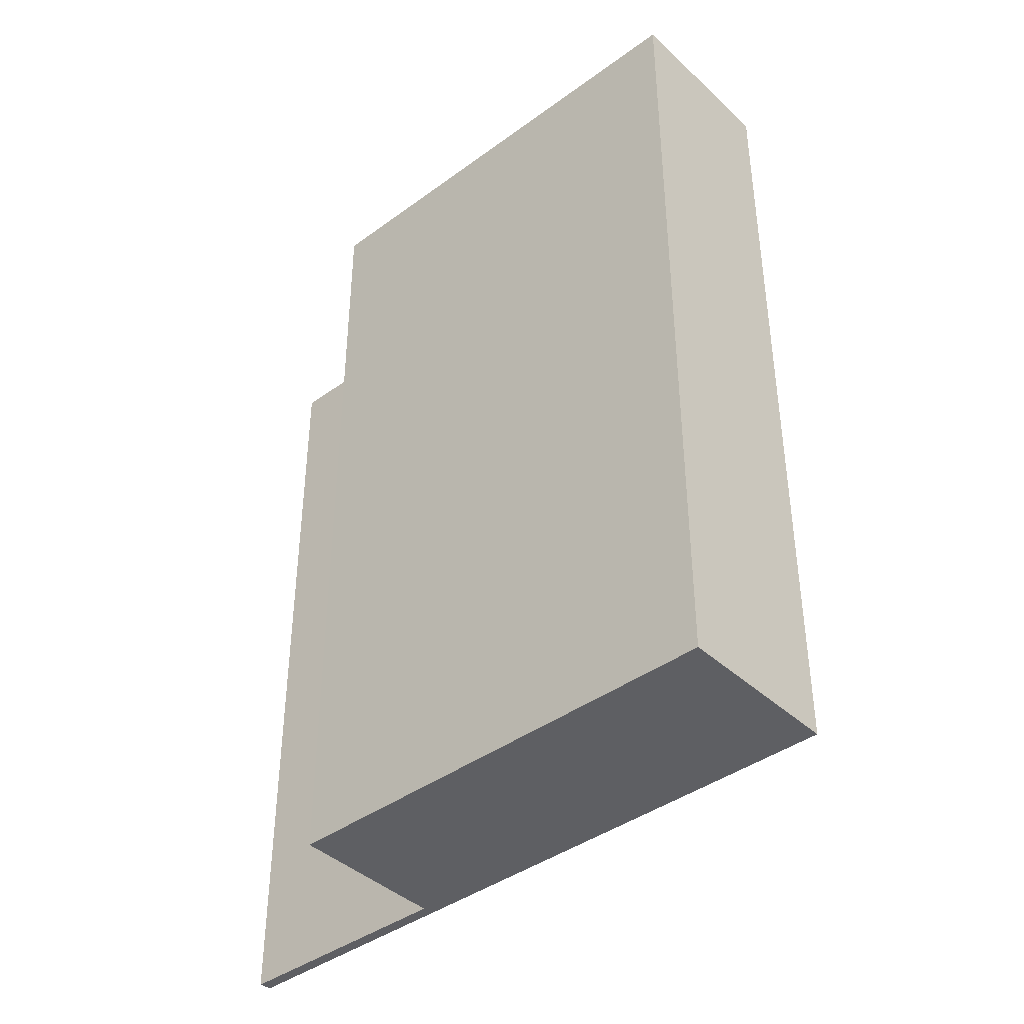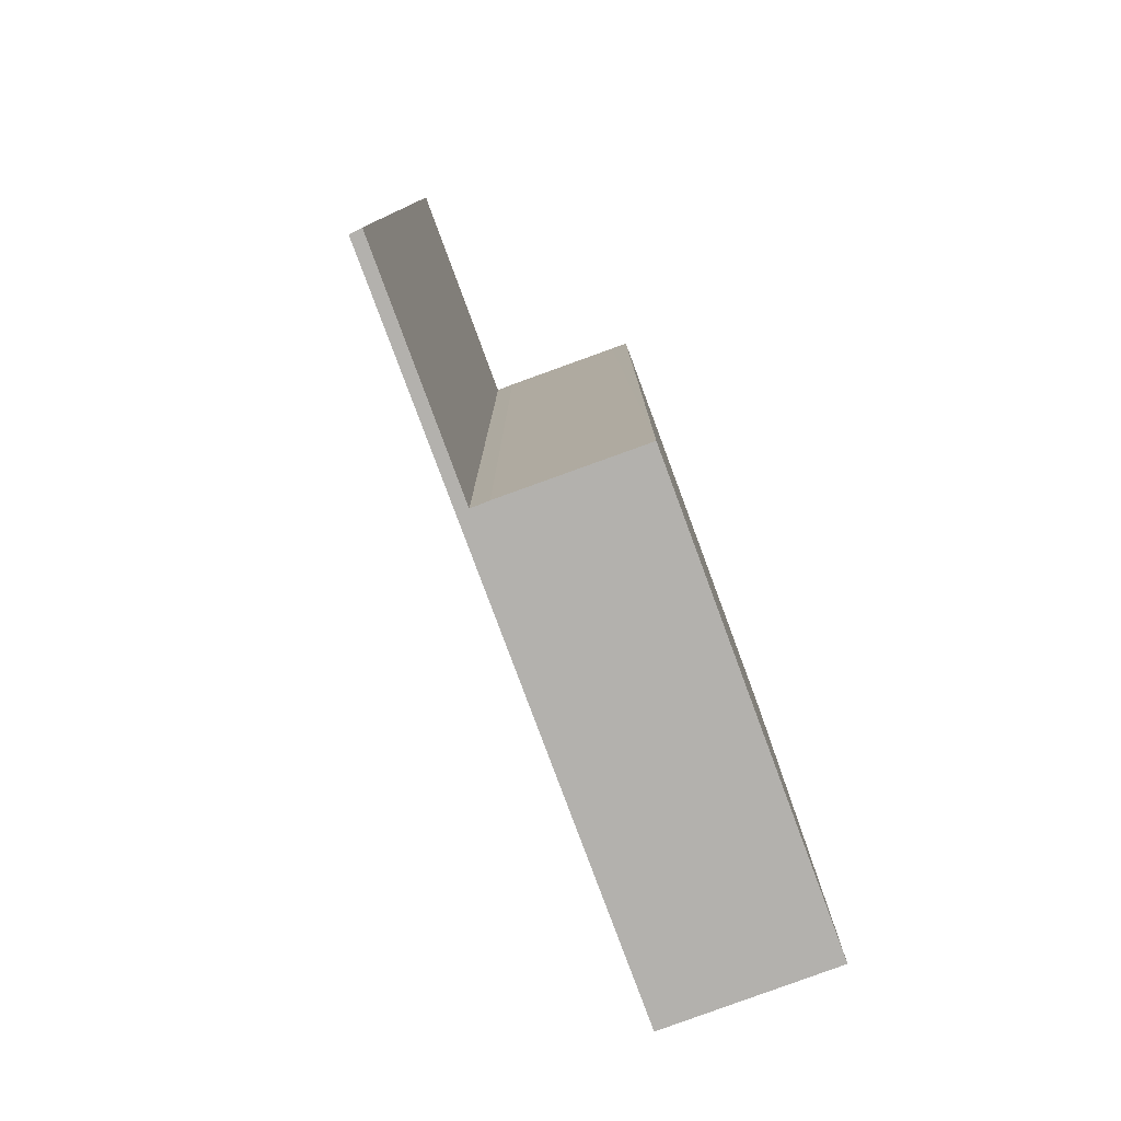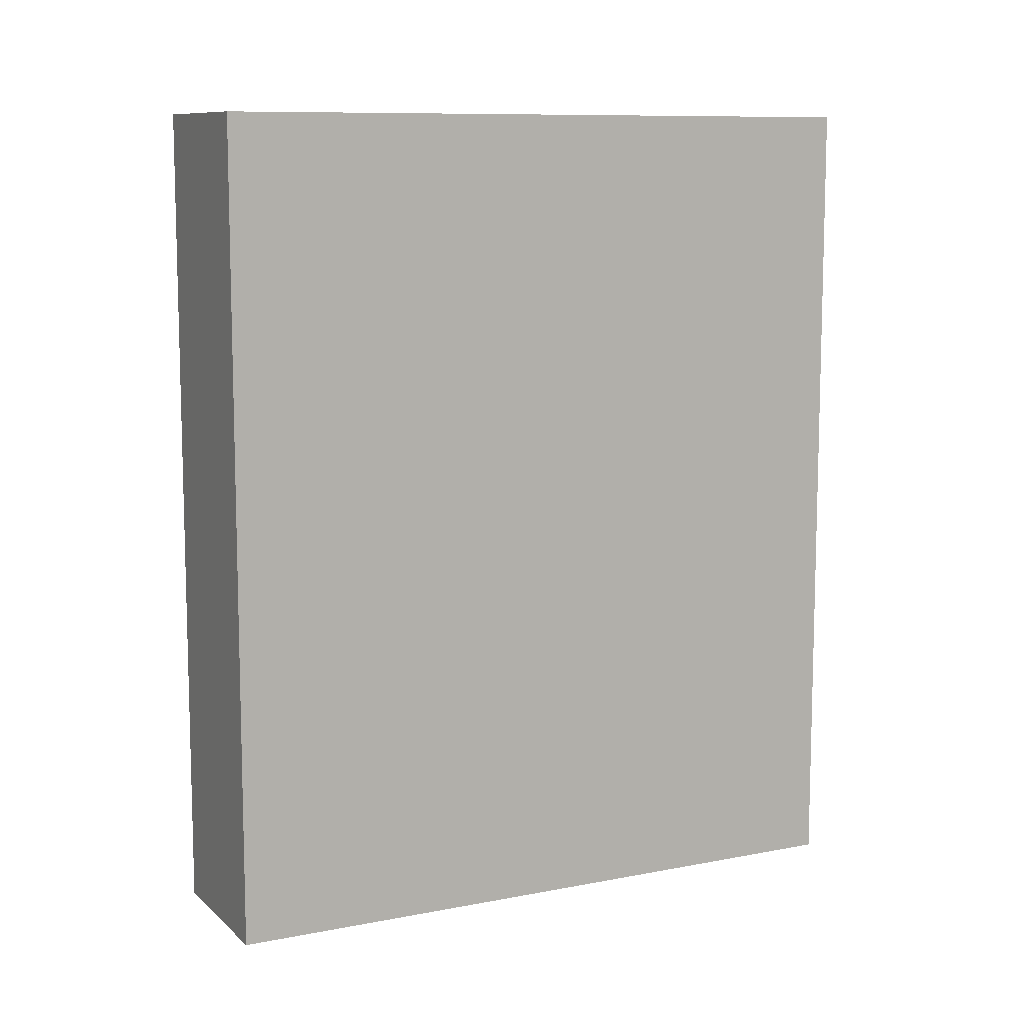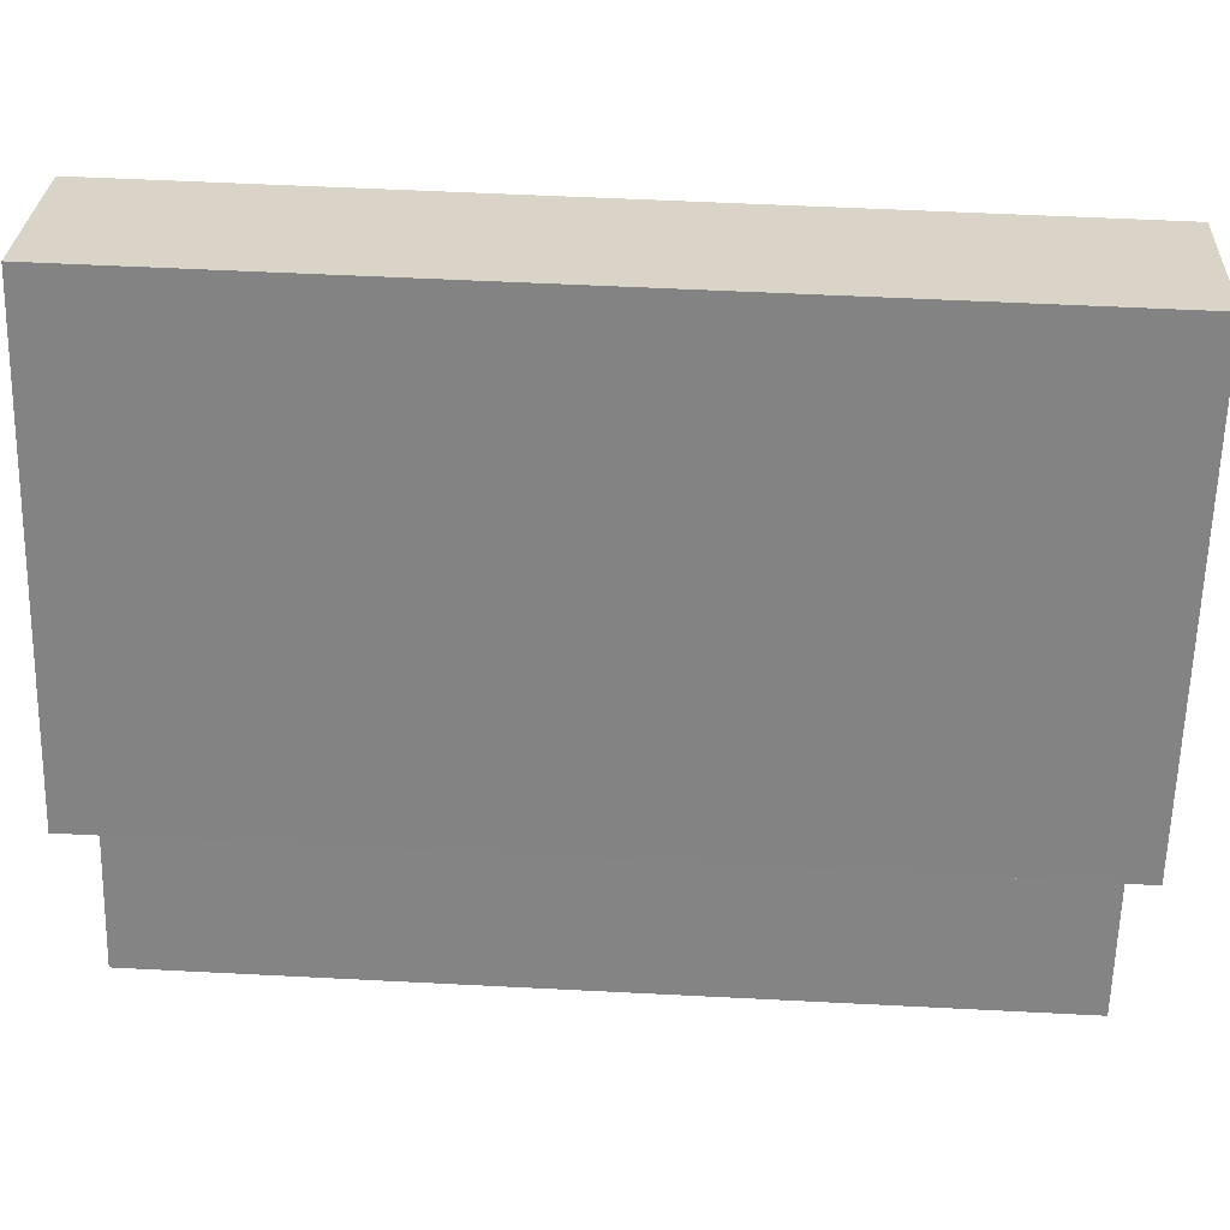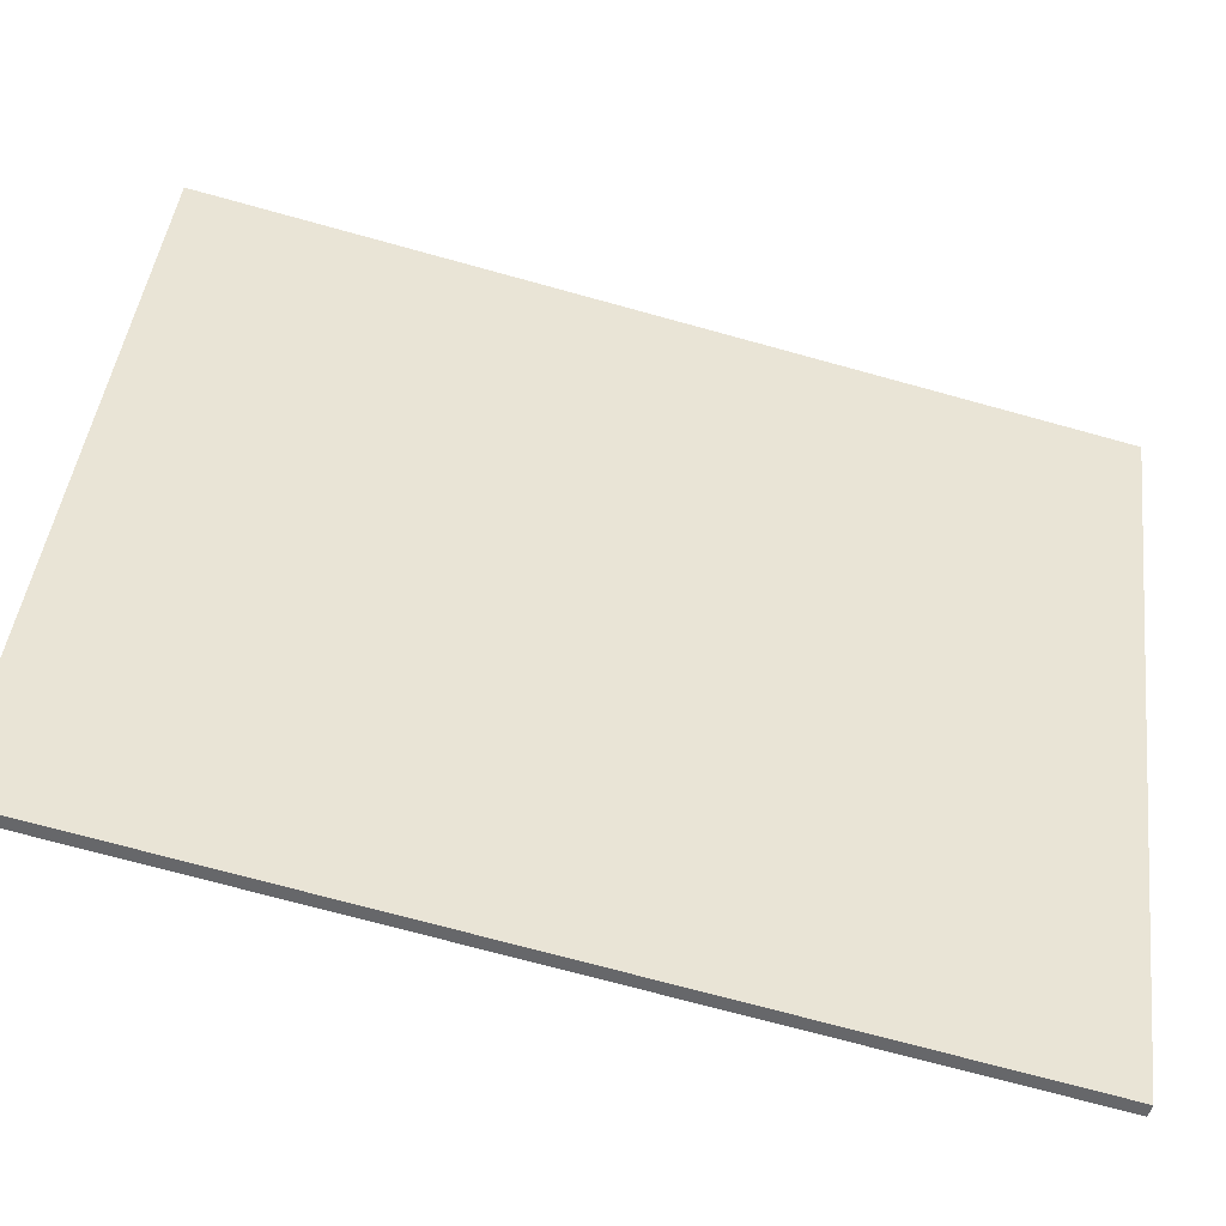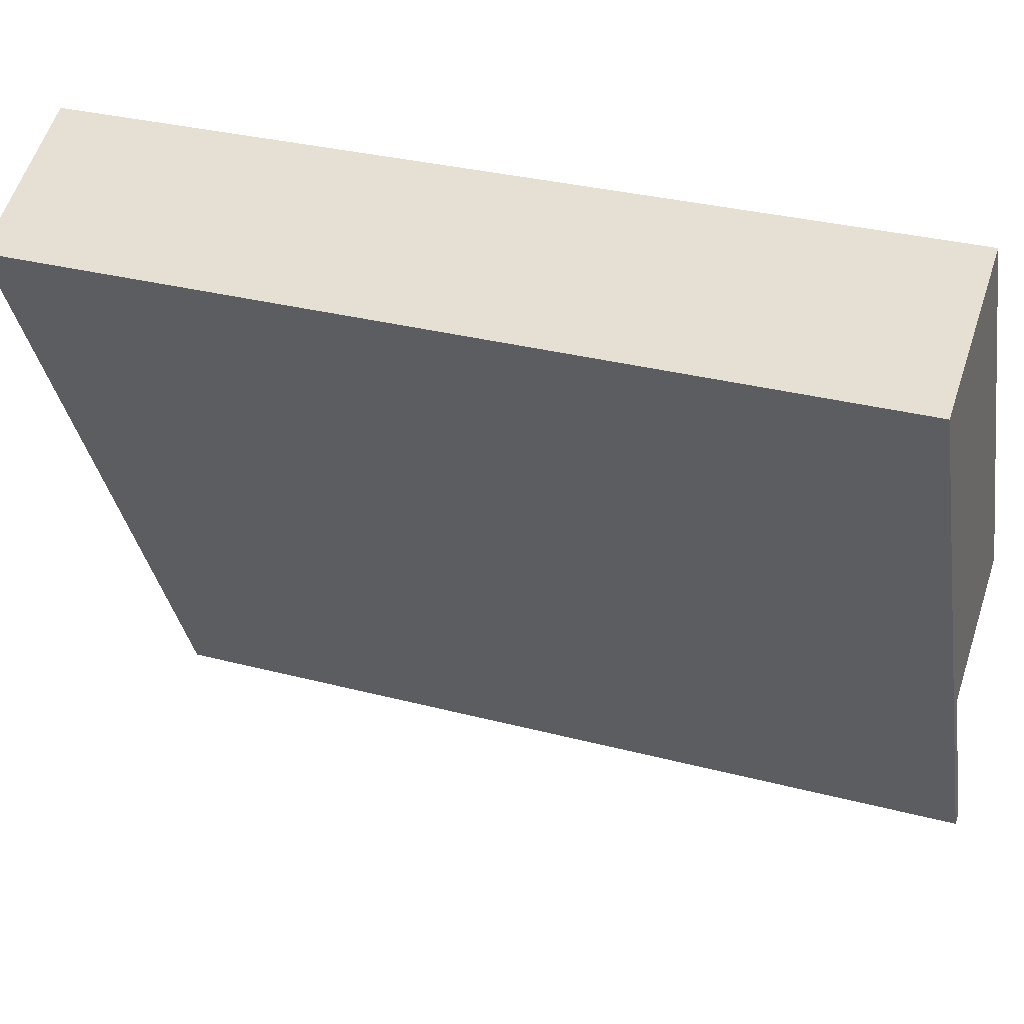
<metadata>
{"format":"obj","ext":"obj","renderer":"f3d","projection":"perspective","resolution":1024,"background":"white","views":[{"elev":-40.9,"azim":-21.5,"up":"+Y"},{"elev":-79.3,"azim":-132.9,"up":"+Y"},{"elev":9.8,"azim":90.0,"up":"+Y"},{"elev":55.2,"azim":-86.9,"up":"+Z"},{"elev":-72.2,"azim":74.6,"up":"+Z"},{"elev":31.2,"azim":110.6,"up":"+Z"}]}
</metadata>
<code>
v  0.395 7.354 -2.492
v  0.297 7.354 -2.456
v  3.146 7.354 2.949
v  1.227 7.354 -0.624
v  1.085 7.354 -0.557
v  0.134 7.354 -0.068
v  0 7.354 4.503e-16
v  1.822 7.354 3.614
v  0 0 0
v  0.134 4.164e-18 -0.068
v  1.085 3.411e-17 -0.557
v  1.227 3.821e-17 -0.624
v  1.822 -2.213e-16 3.614
v  0.297 1.504e-16 -2.456
v  3.146 -1.806e-16 2.949
v  0.395 1.526e-16 -2.492
g defaultobject
f 1 2 3
f 4 3 2
f 5 3 4
f 6 3 5
f 7 3 6
f 8 3 7
f 6 9 7
f 9 6 5
f 9 5 10
f 10 5 11
f 12 5 4
f 5 12 11
f 9 8 7
f 8 9 13
f 14 4 2
f 4 14 12
f 13 3 8
f 3 13 15
f 15 1 3
f 1 15 16
f 16 2 1
f 2 16 14
f 13 10 12
f 10 13 9
f 12 10 11
f 15 12 16
f 12 15 13
f 16 12 14

</code>
